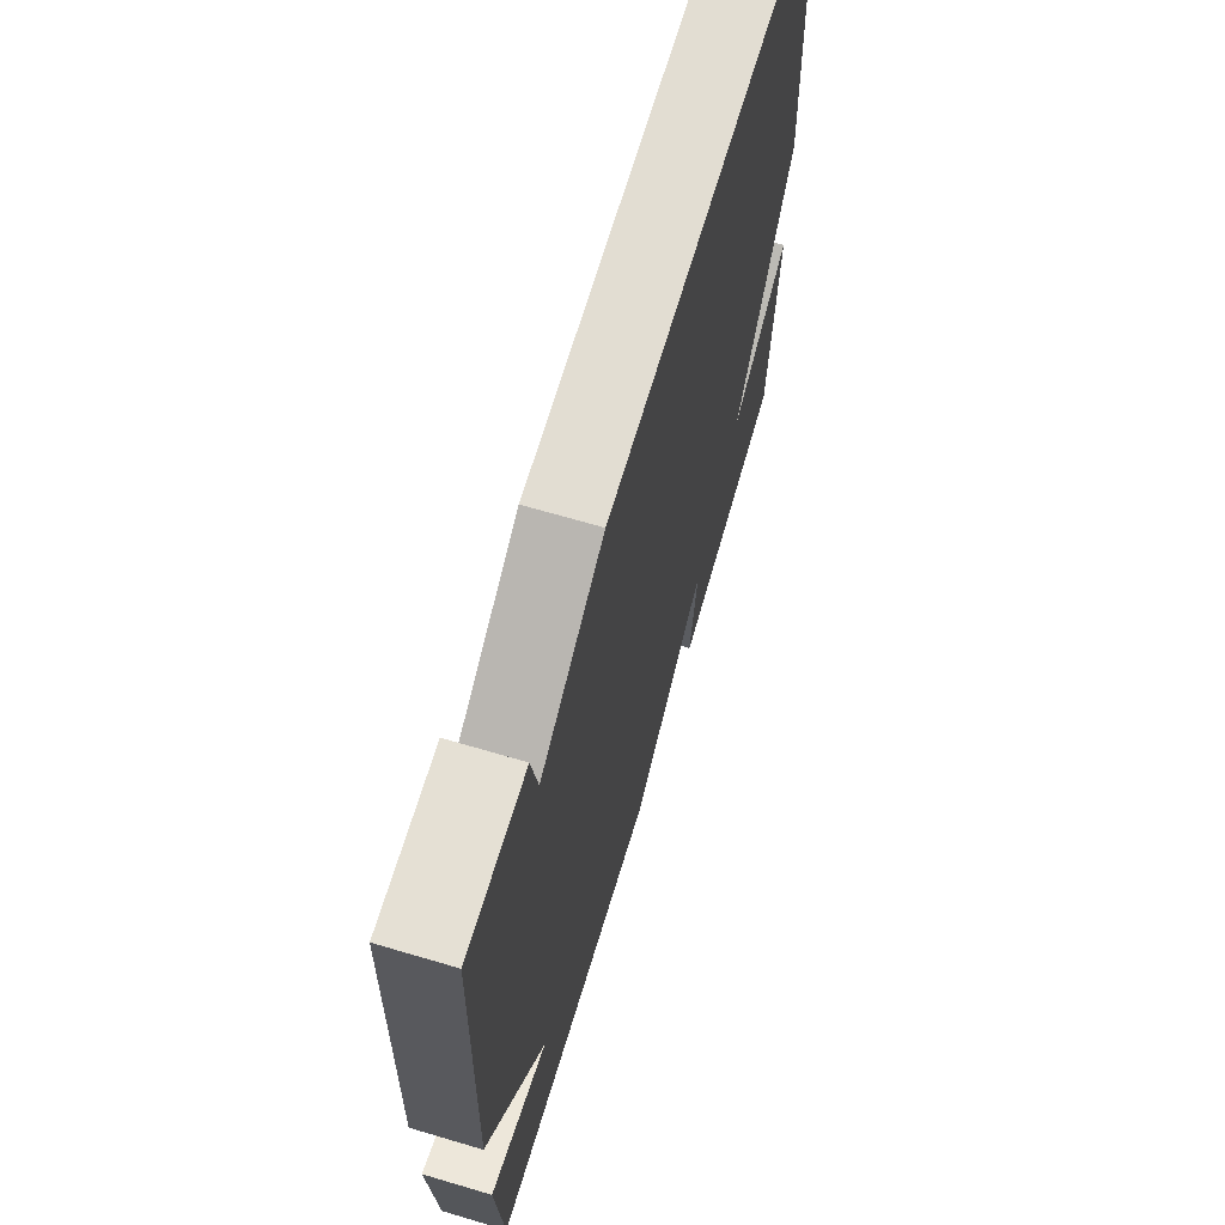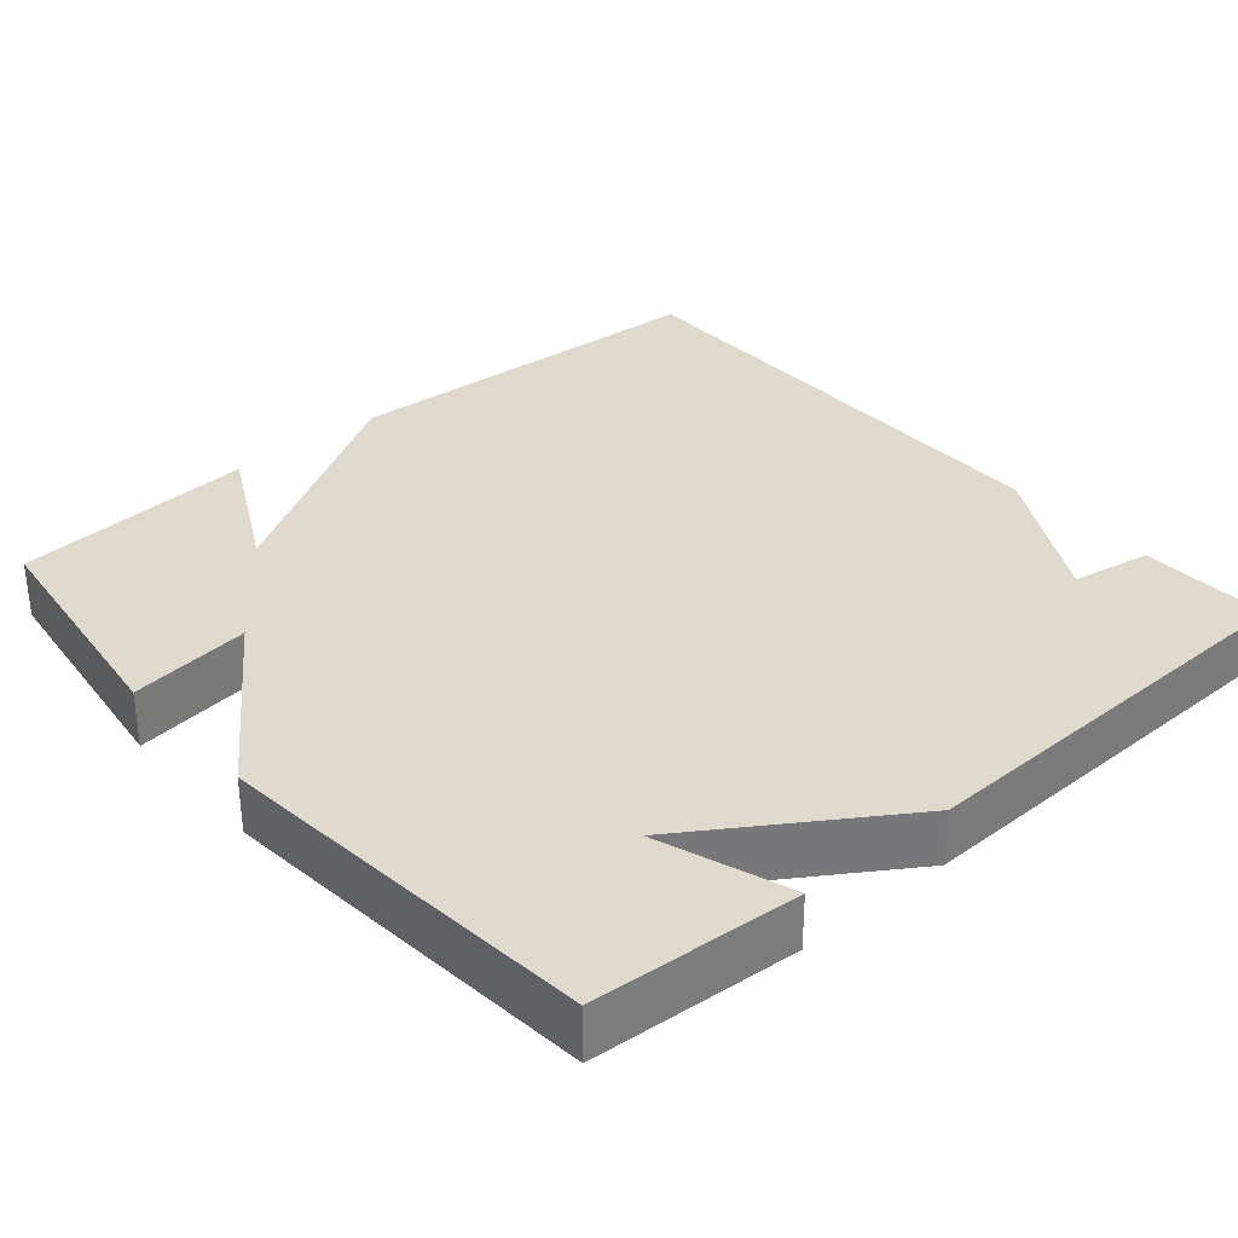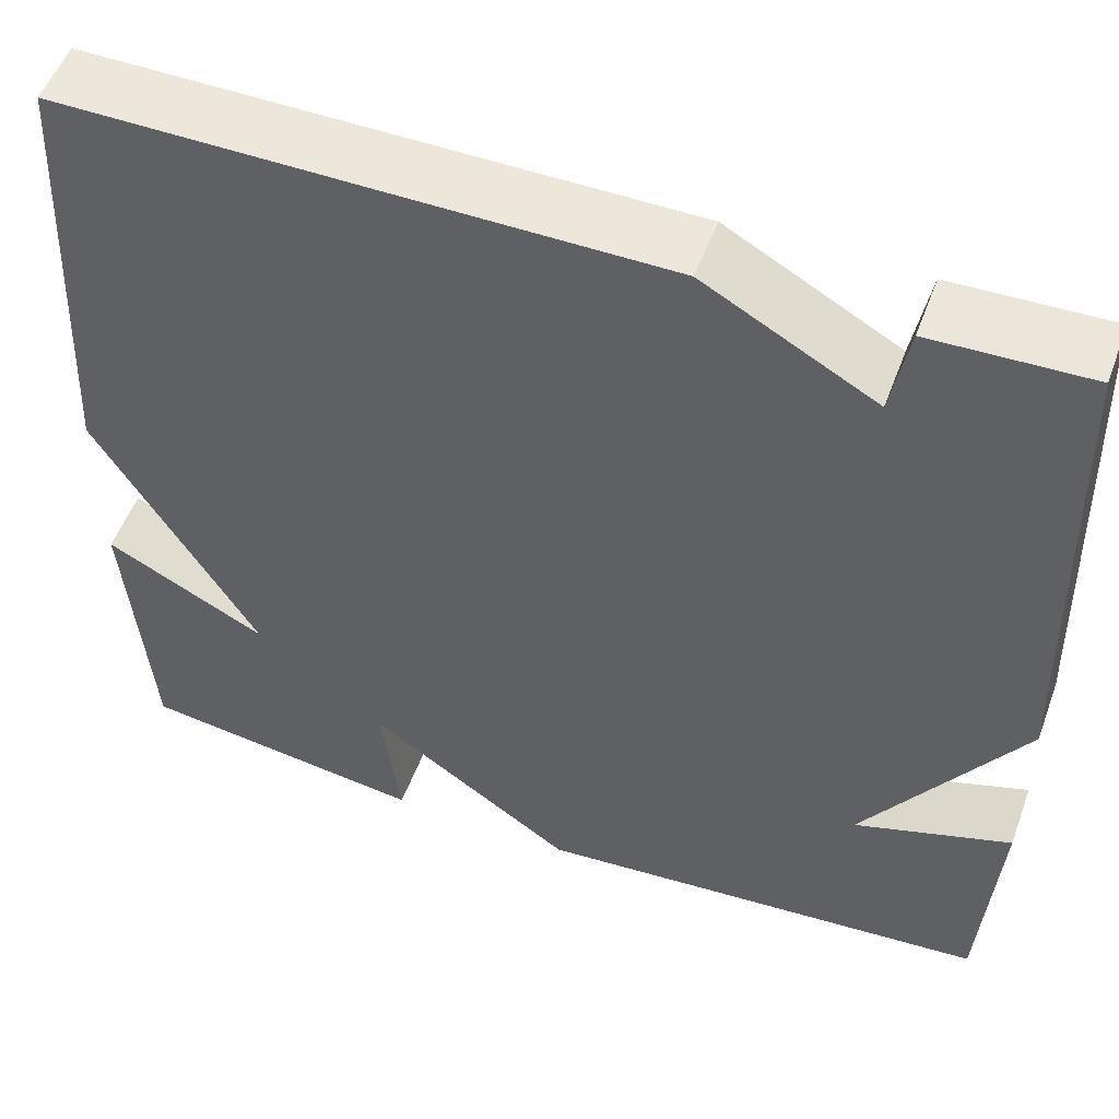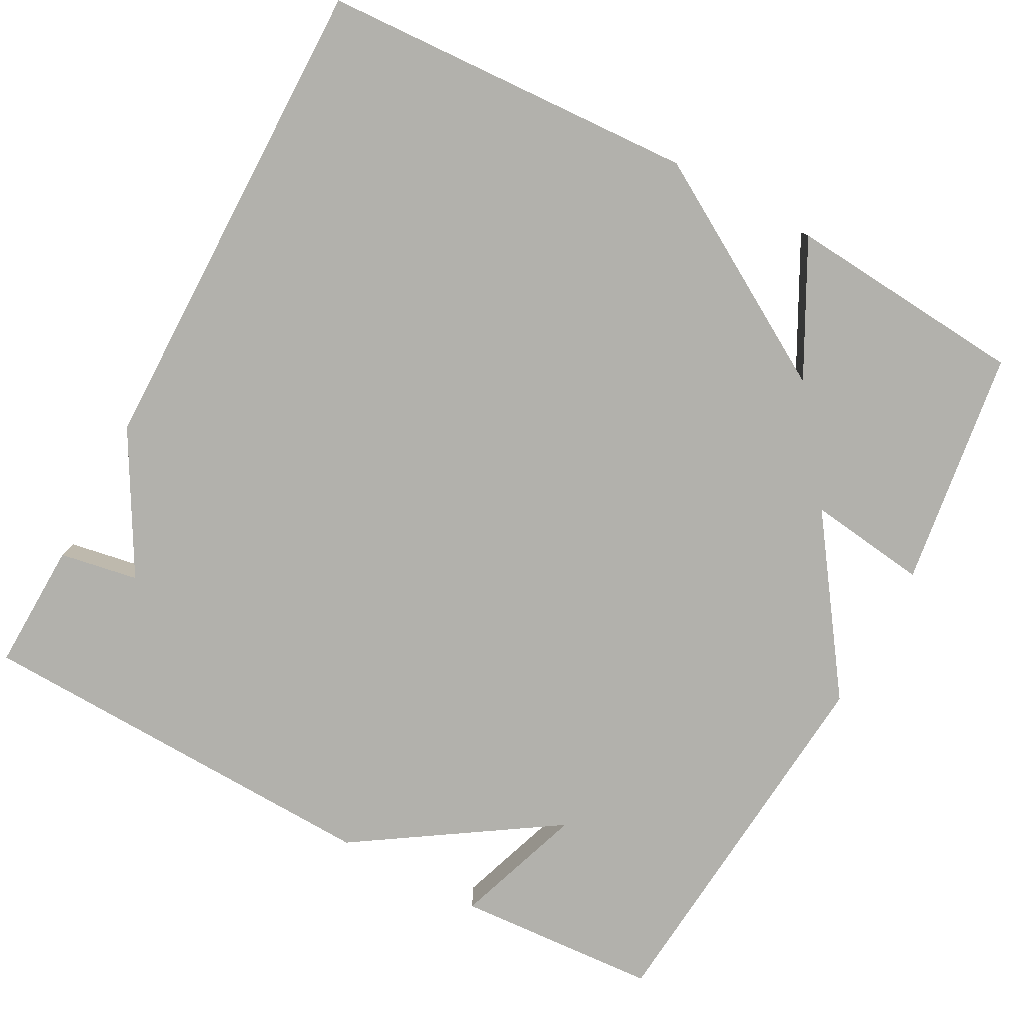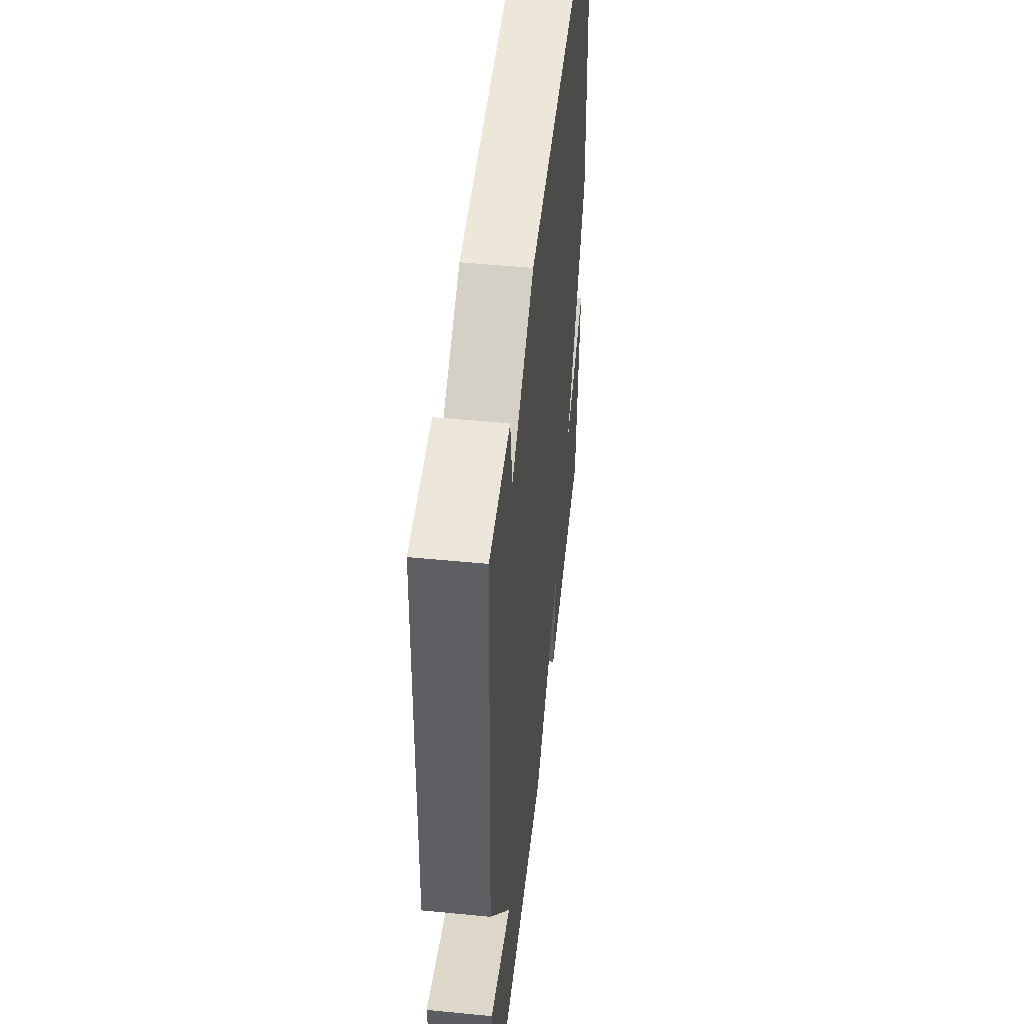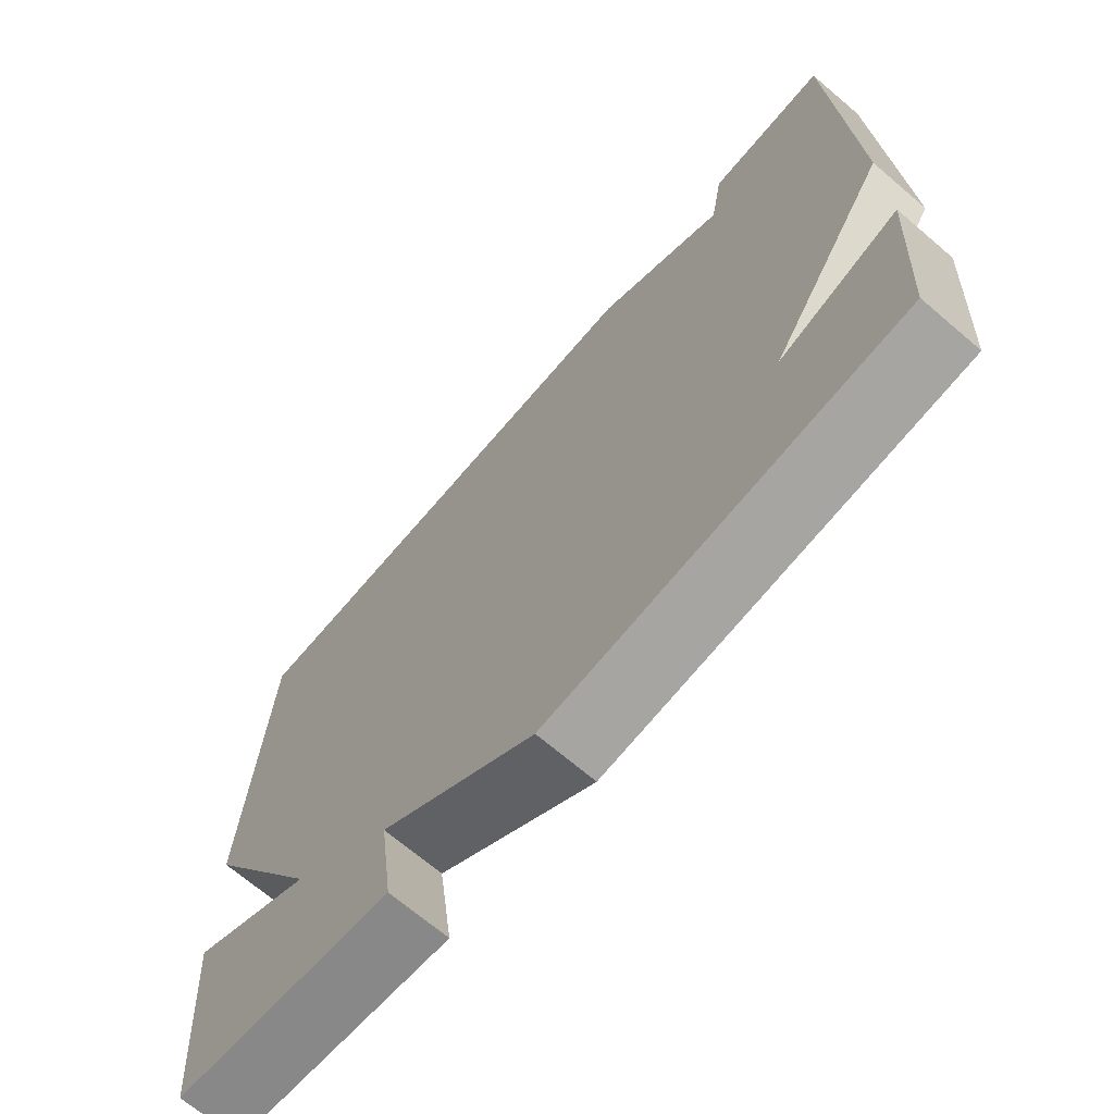
<metadata>
{"format":"obj","ext":"obj","renderer":"f3d","projection":"perspective","resolution":1024,"background":"white","views":[{"elev":67.7,"azim":-73.5,"up":"+Z"},{"elev":32.9,"azim":-130.8,"up":"+Y"},{"elev":53.1,"azim":-159.9,"up":"+Z"},{"elev":-78.9,"azim":61.8,"up":"+Y"},{"elev":49.4,"azim":-83.8,"up":"+Z"},{"elev":-69.6,"azim":-130.4,"up":"+Z"}]}
</metadata>
<code>
v 0.5 0.07 -0.5
v 0.192 0.07 -0.543
v 0.212 0.07 -0.388
v -0.008 0.07 -0.543
v -0.5 0.07 -0.5
v -0.517 0.07 -0.237
v -0.349 0.07 -0.295
v -0.517 0.07 -0.037
v -0.5 0.07 0.5
v -0.333 0.07 0.495
v -0.315 0.07 0.393
v -0.133 0.07 0.495
v 0.5 0.07 0.5
v 0.525 0.07 0.012
v 0.353 0.07 -0.278
v 0.525 0.07 -0.188
v 0.5 0 -0.5
v 0.192 0 -0.543
v 0.212 0 -0.388
v -0.008 0 -0.543
v -0.5 0 -0.5
v -0.517 0 -0.237
v -0.349 0 -0.295
v -0.517 0 -0.037
v -0.5 0 0.5
v -0.333 0 0.495
v -0.315 0 0.393
v -0.133 0 0.495
v 0.5 0 0.5
v 0.525 0 0.012
v 0.353 0 -0.278
v 0.525 0 -0.188
f 1 2 3
f 16 1 3
f 15 16 3
f 15 3 4
f 14 15 4
f 13 14 4
f 12 13 4
f 11 12 4
f 9 10 11
f 8 9 11
f 7 8 11
f 7 11 4
f 4 5 6 7
f 19 18 17
f 19 17 32
f 19 32 31
f 20 19 31
f 20 31 30
f 20 30 29
f 20 29 28
f 20 28 27
f 27 26 25
f 27 25 24
f 27 24 23
f 20 27 23
f 23 22 21 20
f 1 17 18 2
f 2 18 19 3
f 3 19 20 4
f 4 20 21 5
f 5 21 22 6
f 6 22 23 7
f 7 23 24 8
f 8 24 25 9
f 9 25 26 10
f 10 26 27 11
f 11 27 28 12
f 12 28 29 13
f 13 29 30 14
f 14 30 31 15
f 15 31 32 16
f 16 32 17 1

</code>
